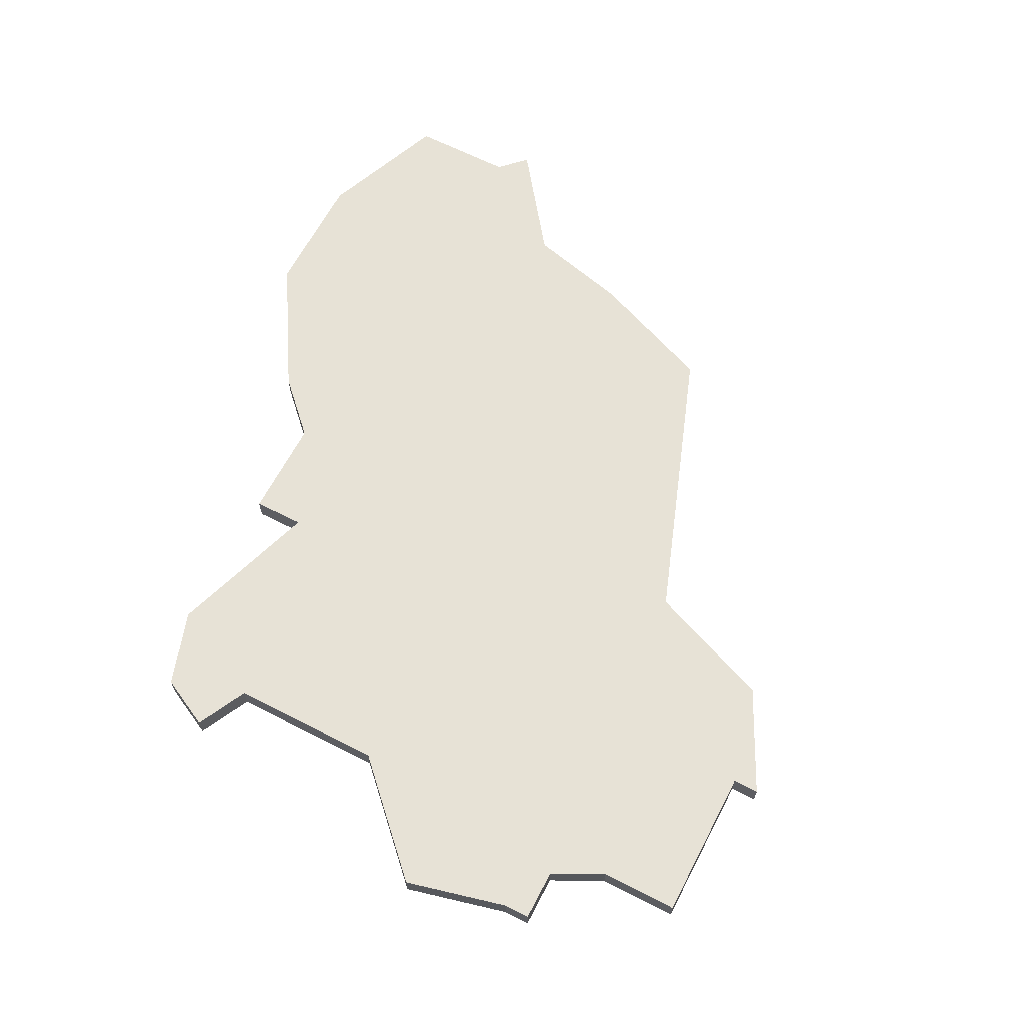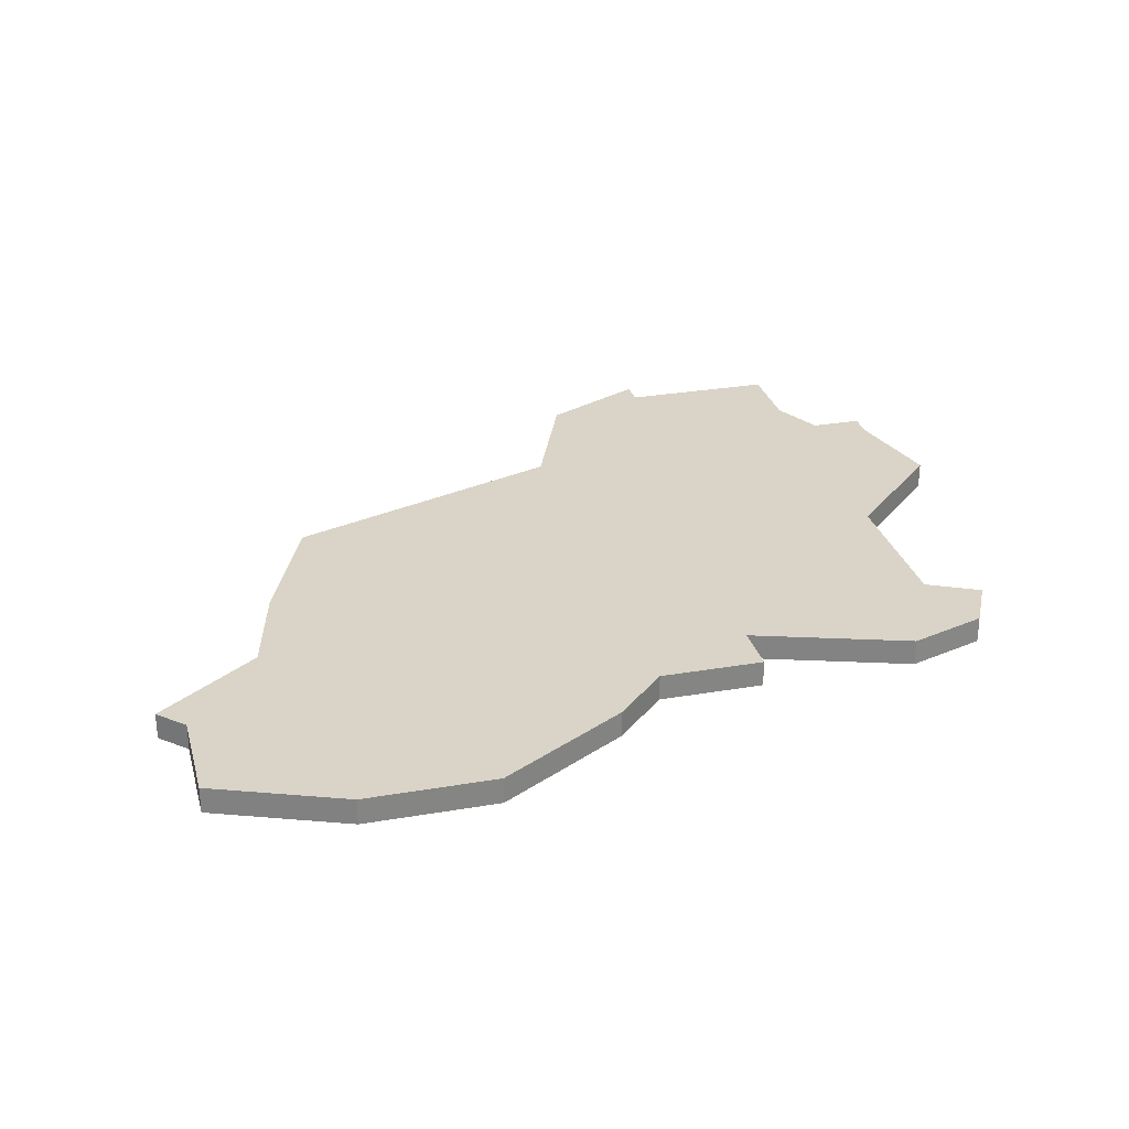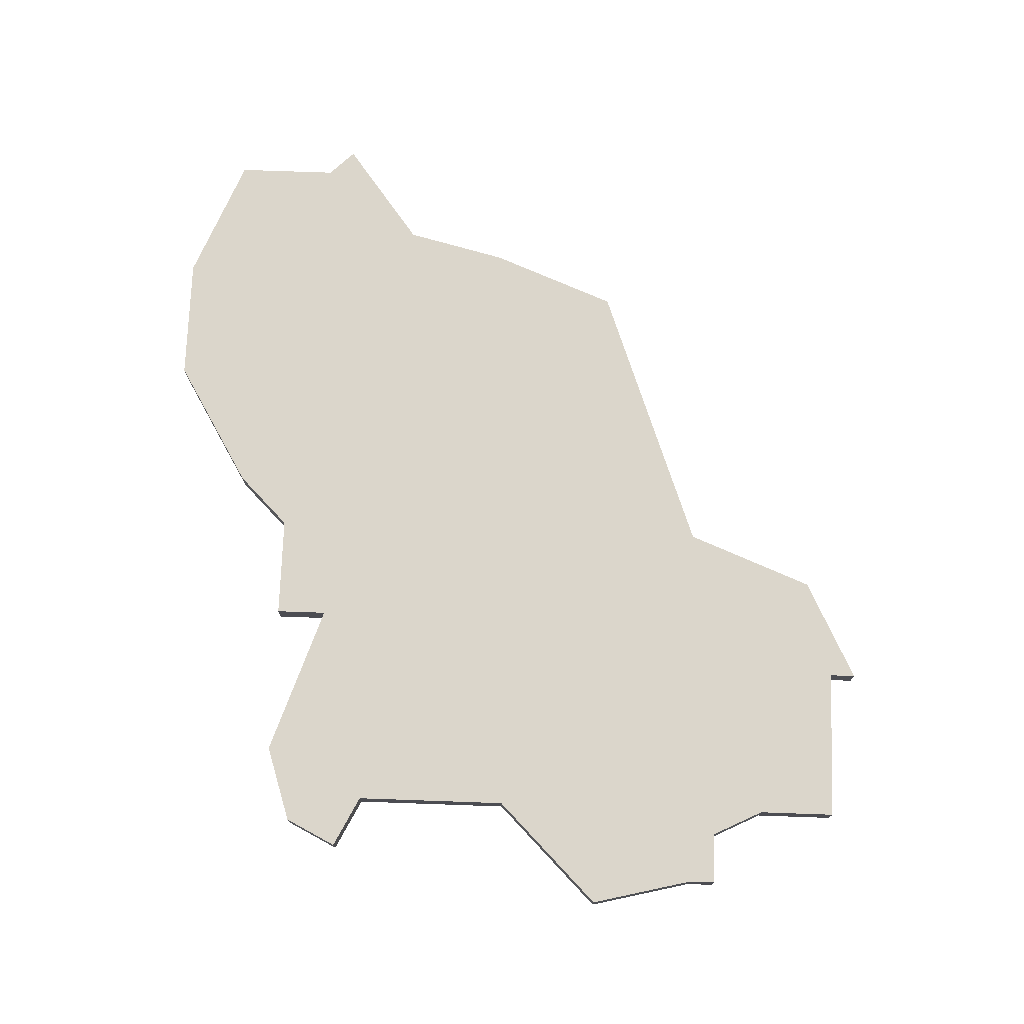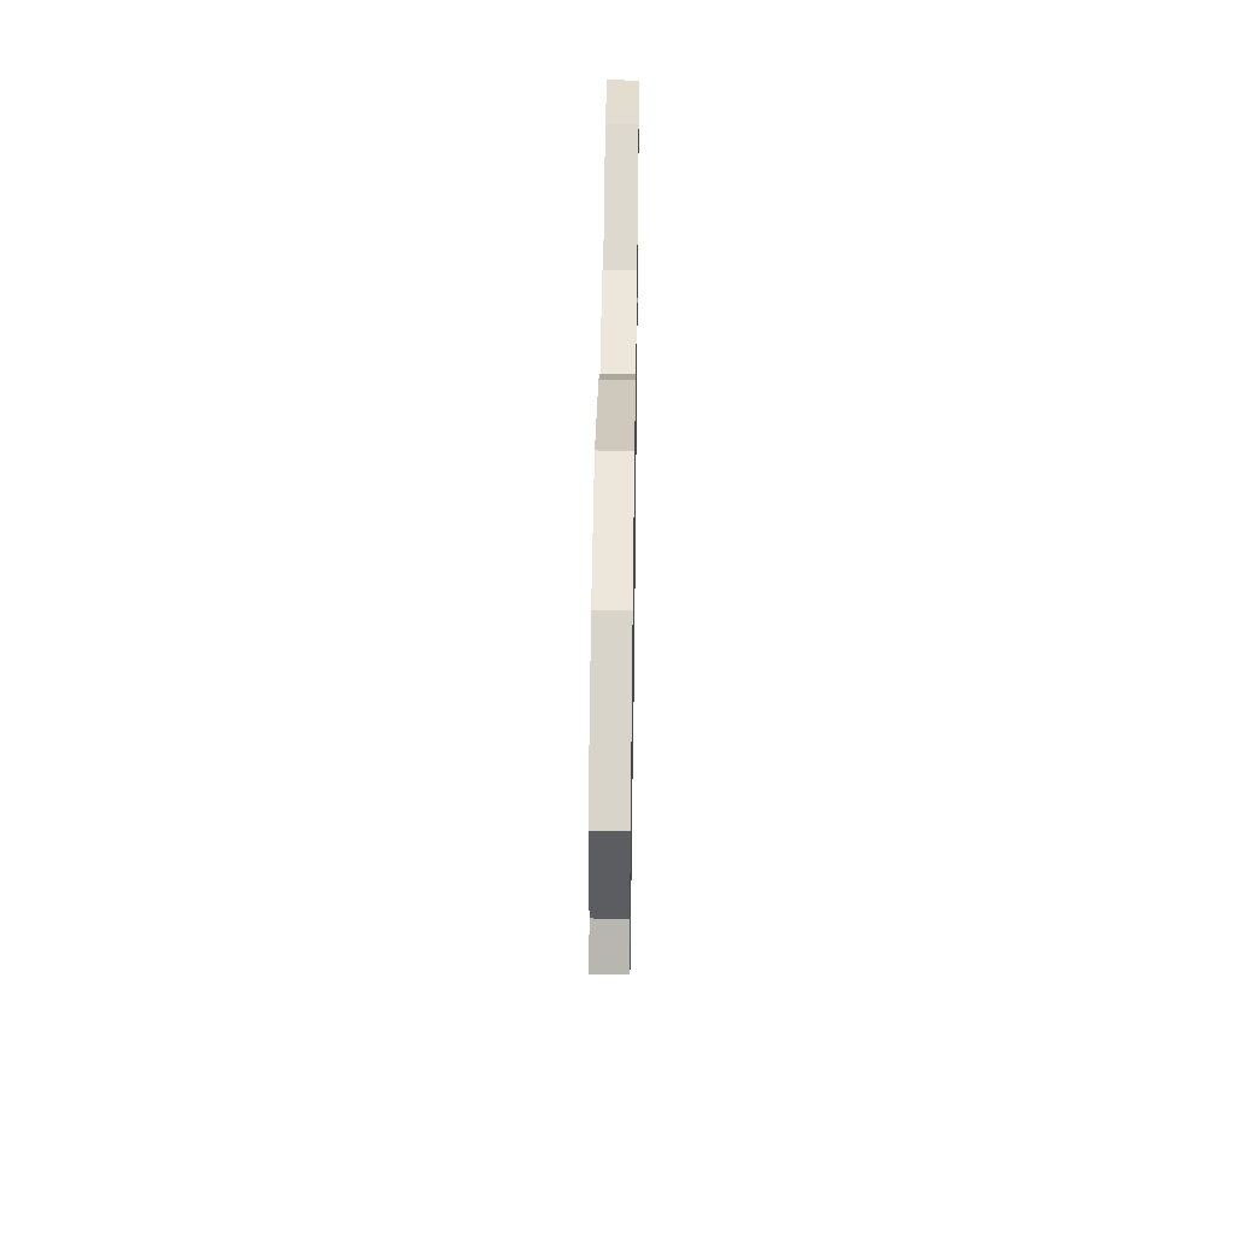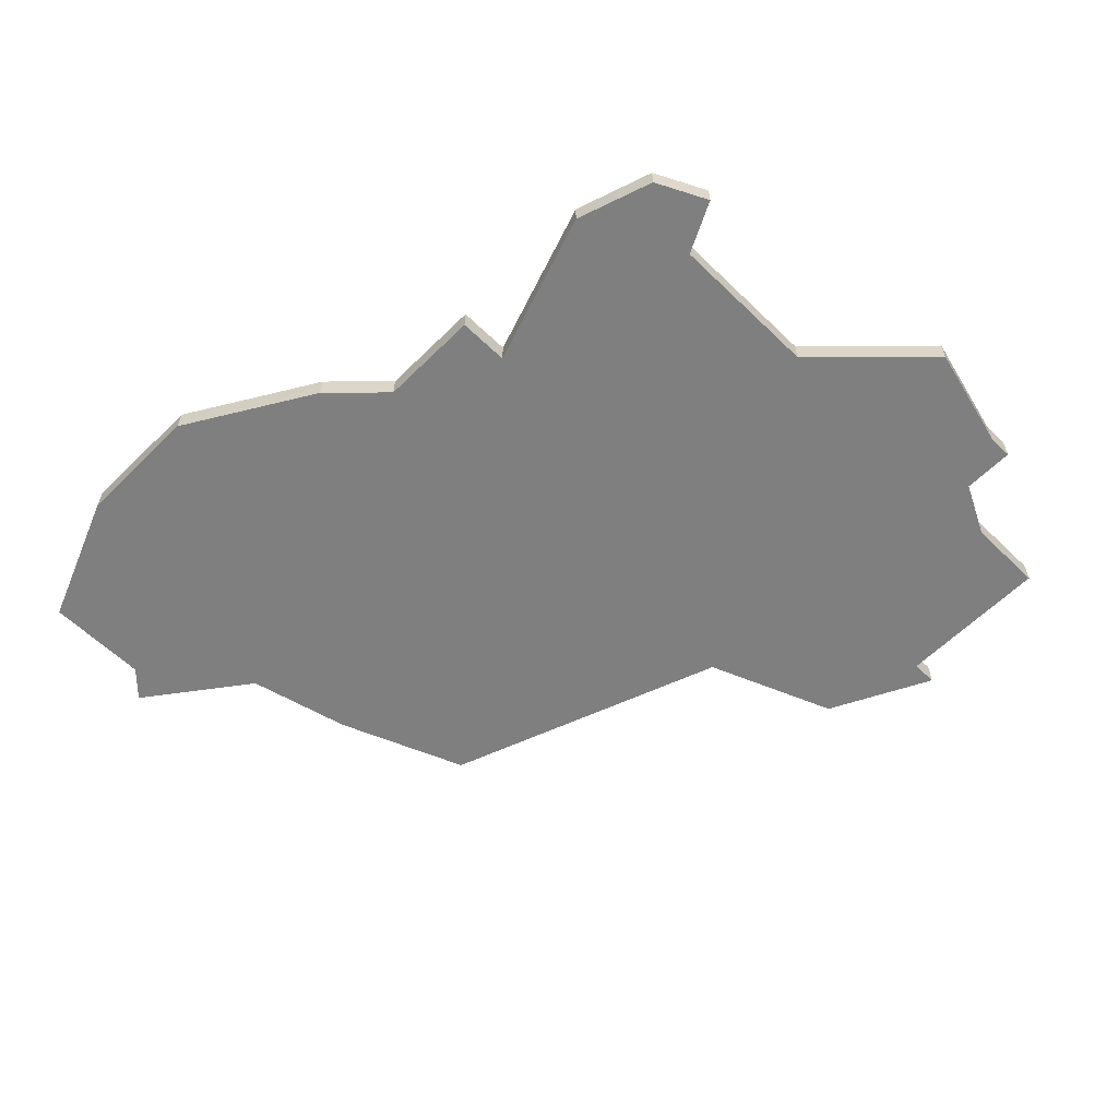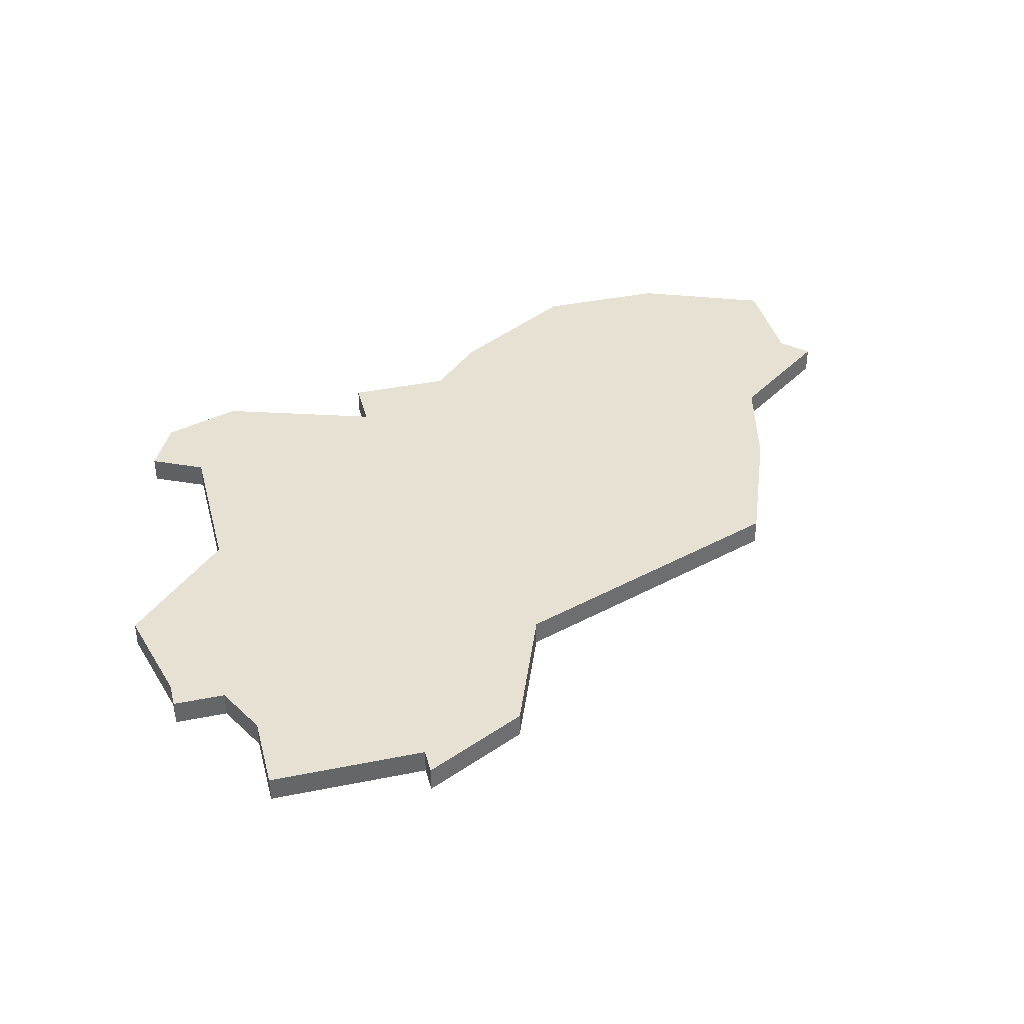
<metadata>
{"format":"obj","ext":"obj","renderer":"f3d","projection":"perspective","resolution":1024,"background":"white","views":[{"elev":63.7,"azim":-62.6,"up":"+Z"},{"elev":28.5,"azim":165.5,"up":"+Z"},{"elev":73.6,"azim":-88.0,"up":"+Z"},{"elev":53.2,"azim":90.7,"up":"+Y"},{"elev":-59.8,"azim":-134.7,"up":"+Z"},{"elev":38.7,"azim":-14.3,"up":"+Z"}]}
</metadata>
<code>
v 3342 -747 0
v 3341 -749 0
v 3343 -750 0
v 3343 -756 0
v 3339 -760 0
v 3340 -764 0
v 3340 -765 0
v 3342 -765 0
v 3343 -767 0
v 3343 -770 0
v 3349 -770 0
v 3349 -771 0
v 3353 -769 0
v 3355 -764 0
v 3366 -760 0
v 3368 -755 0
v 3369 -751 0
v 3373 -748 0
v 3372 -747 0
v 3372 -743 0
v 3367 -741 0
v 3362 -741 0
v 3357 -744 0
v 3355 -746 0
v 3351 -746 0
v 3351 -748 0
v 3345 -746 0
v 3342 -747 1
v 3341 -749 1
v 3343 -750 1
v 3343 -756 1
v 3339 -760 1
v 3340 -764 1
v 3340 -765 1
v 3342 -765 1
v 3343 -767 1
v 3343 -770 1
v 3349 -770 1
v 3349 -771 1
v 3353 -769 1
v 3355 -764 1
v 3366 -760 1
v 3368 -755 1
v 3369 -751 1
v 3373 -748 1
v 3372 -747 1
v 3372 -743 1
v 3367 -741 1
v 3362 -741 1
v 3357 -744 1
v 3355 -746 1
v 3351 -746 1
v 3351 -748 1
v 3345 -746 1
f 2 1 27
f 6 5 4
f 8 7 6
f 11 10 9
f 13 12 11
f 16 15 14
f 19 18 17
f 21 20 19
f 23 22 21
f 26 25 24
f 2 27 26
f 8 6 4
f 11 9 8
f 14 13 11
f 17 16 14
f 21 19 17
f 24 23 21
f 3 2 26
f 11 8 4
f 21 17 14
f 26 24 21
f 4 3 26
f 14 11 4
f 26 21 14
f 14 4 26
f 54 28 29
f 31 32 33
f 33 34 35
f 36 37 38
f 38 39 40
f 41 42 43
f 44 45 46
f 46 47 48
f 48 49 50
f 51 52 53
f 53 54 29
f 31 33 35
f 35 36 38
f 38 40 41
f 41 43 44
f 44 46 48
f 48 50 51
f 53 29 30
f 31 35 38
f 41 44 48
f 48 51 53
f 53 30 31
f 31 38 41
f 41 48 53
f 53 31 41
f 29 28 2
f 2 28 1
f 30 29 3
f 3 29 2
f 31 30 4
f 4 30 3
f 32 31 5
f 5 31 4
f 33 32 6
f 6 32 5
f 34 33 7
f 7 33 6
f 35 34 8
f 8 34 7
f 36 35 9
f 9 35 8
f 37 36 10
f 10 36 9
f 38 37 11
f 11 37 10
f 39 38 12
f 12 38 11
f 40 39 13
f 13 39 12
f 41 40 14
f 14 40 13
f 42 41 15
f 15 41 14
f 43 42 16
f 16 42 15
f 44 43 17
f 17 43 16
f 45 44 18
f 18 44 17
f 46 45 19
f 19 45 18
f 47 46 20
f 20 46 19
f 48 47 21
f 21 47 20
f 49 48 22
f 22 48 21
f 50 49 23
f 23 49 22
f 51 50 24
f 24 50 23
f 52 51 25
f 25 51 24
f 53 52 26
f 26 52 25
f 28 54 1
f 1 54 27
f 54 53 27
f 27 53 26

</code>
